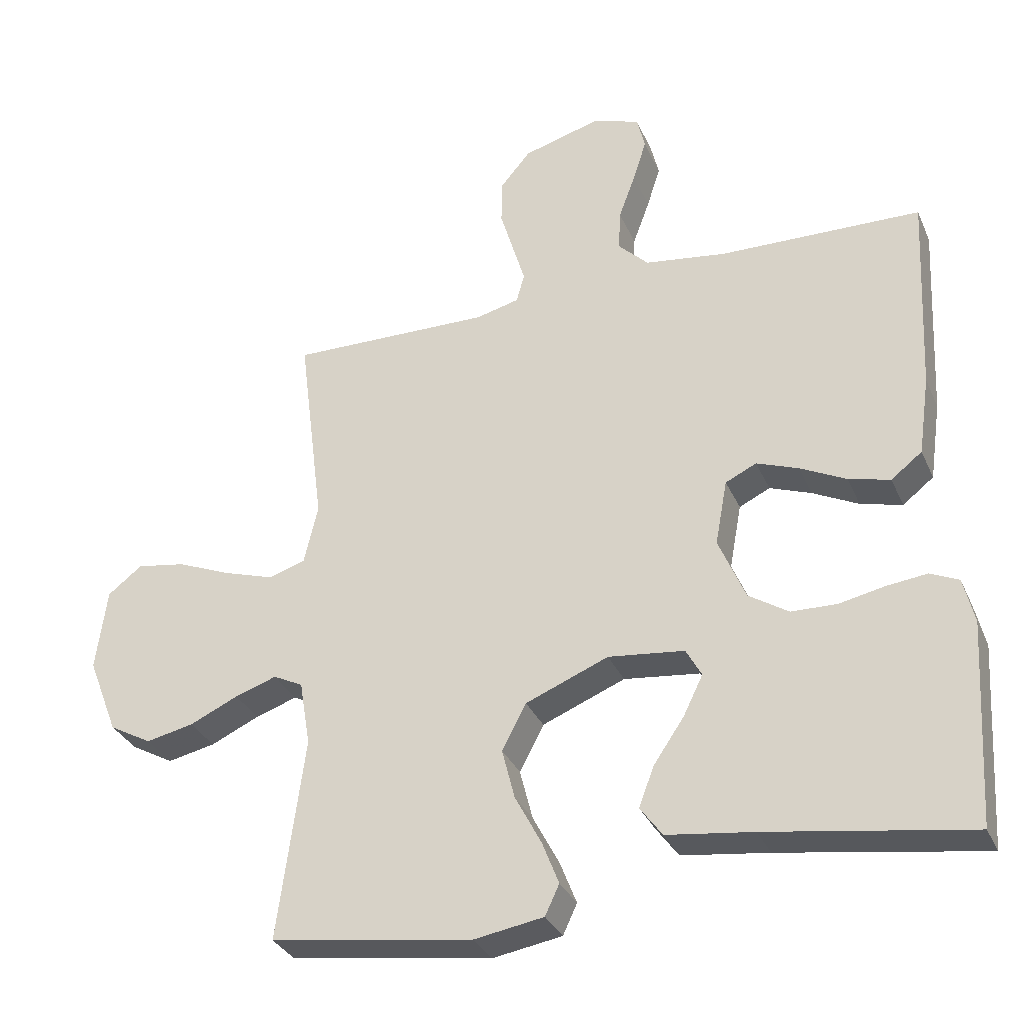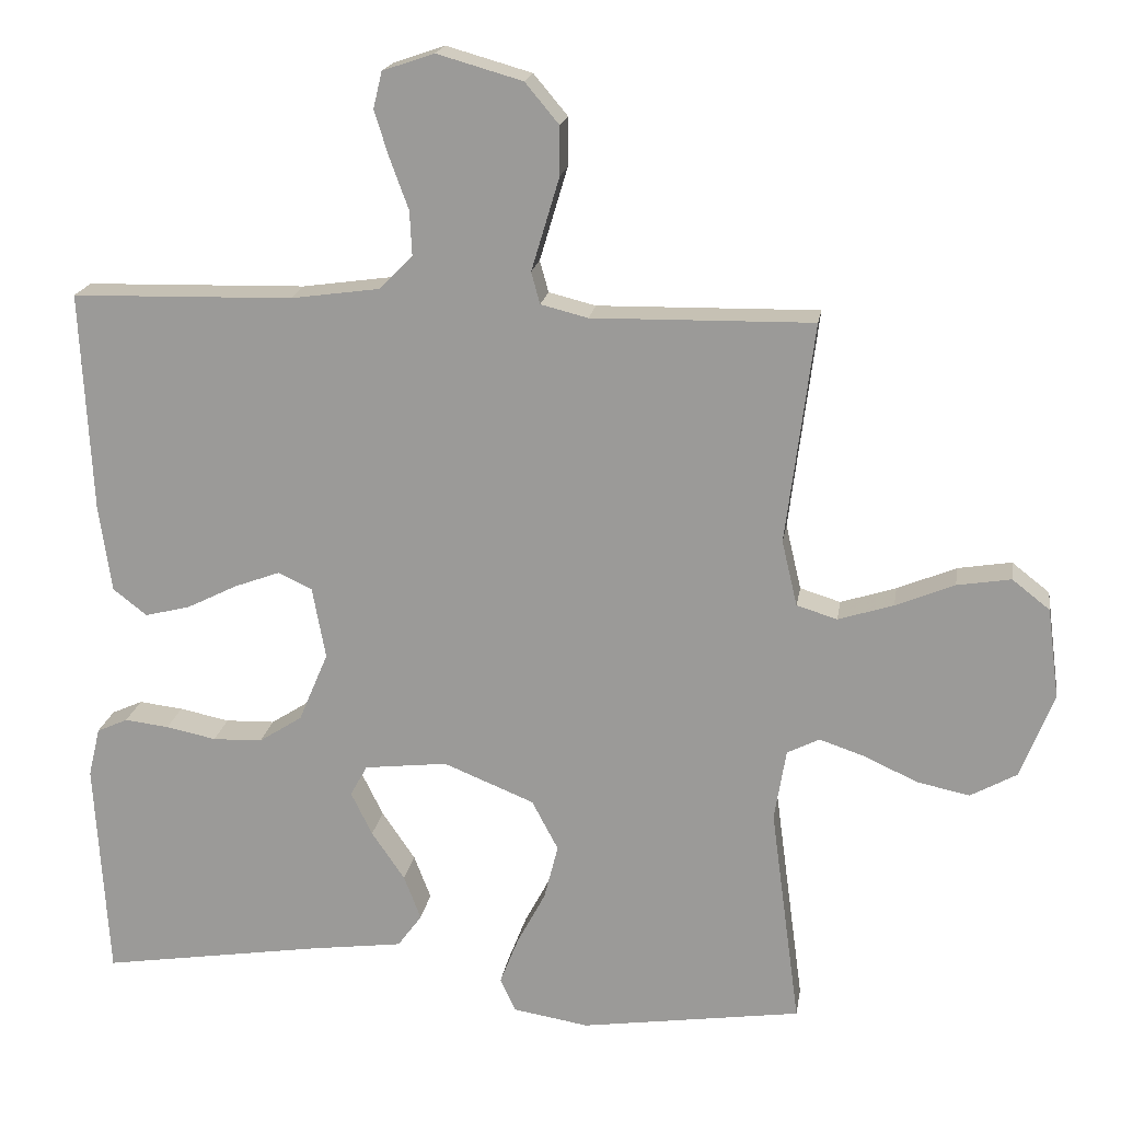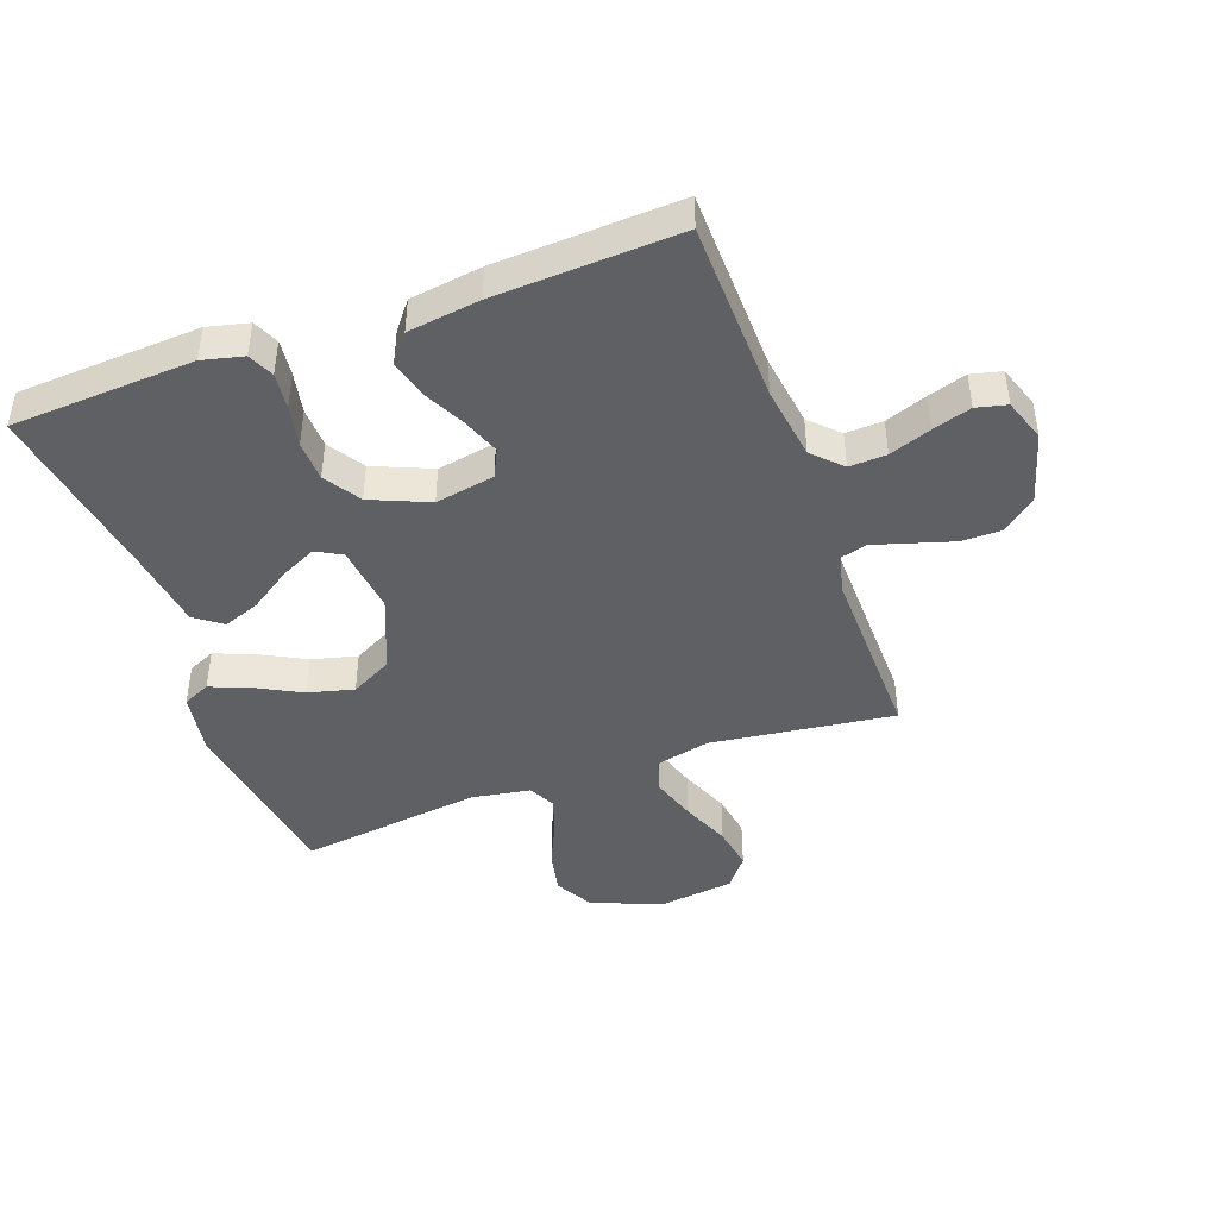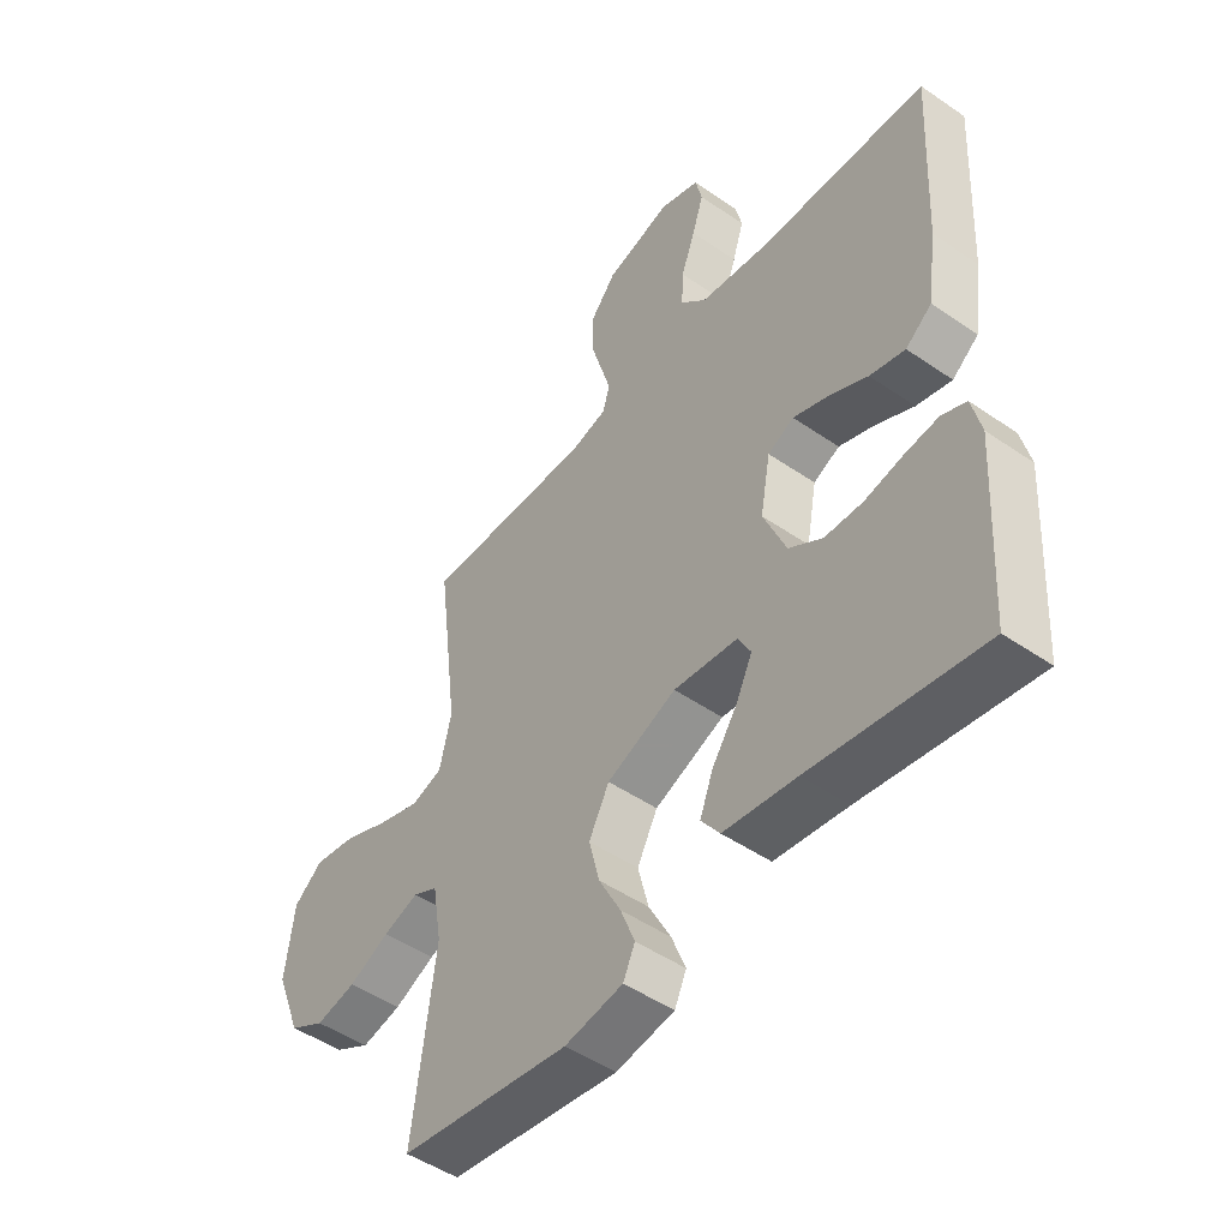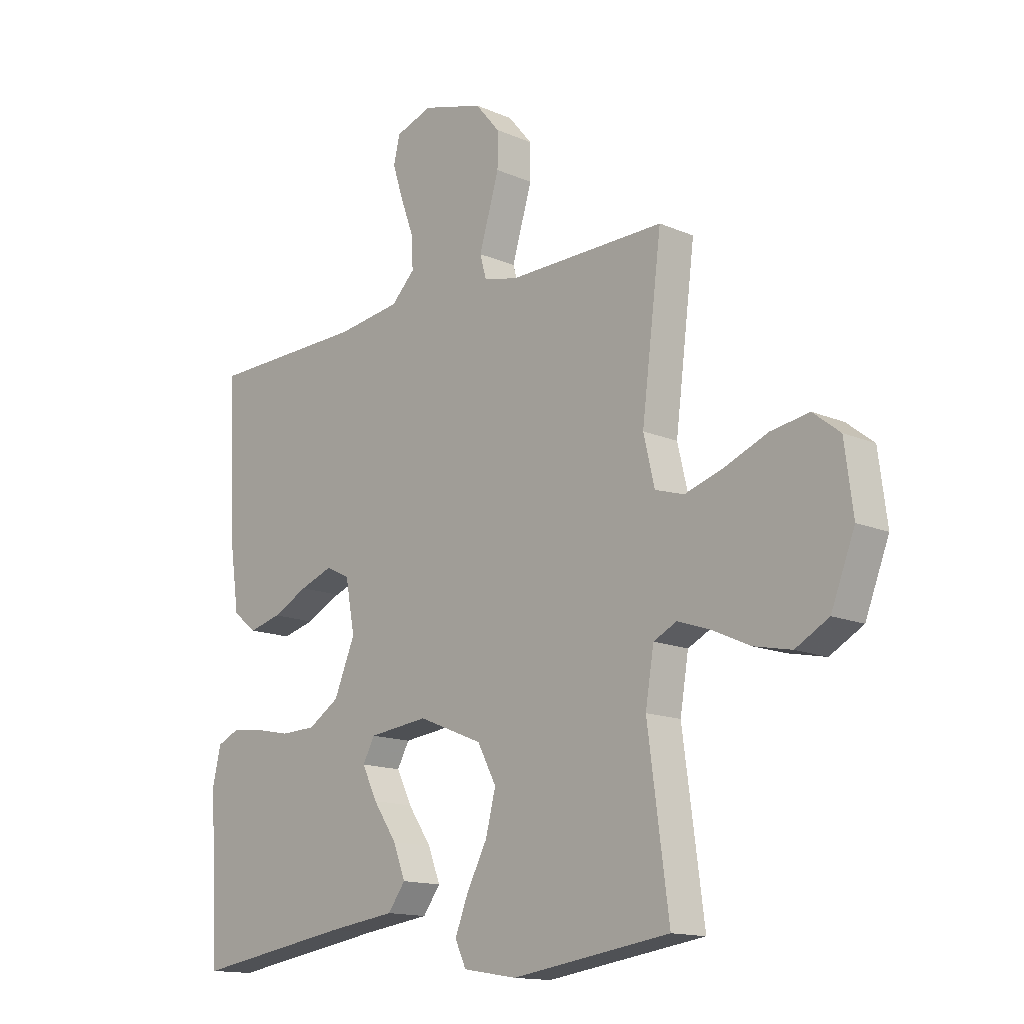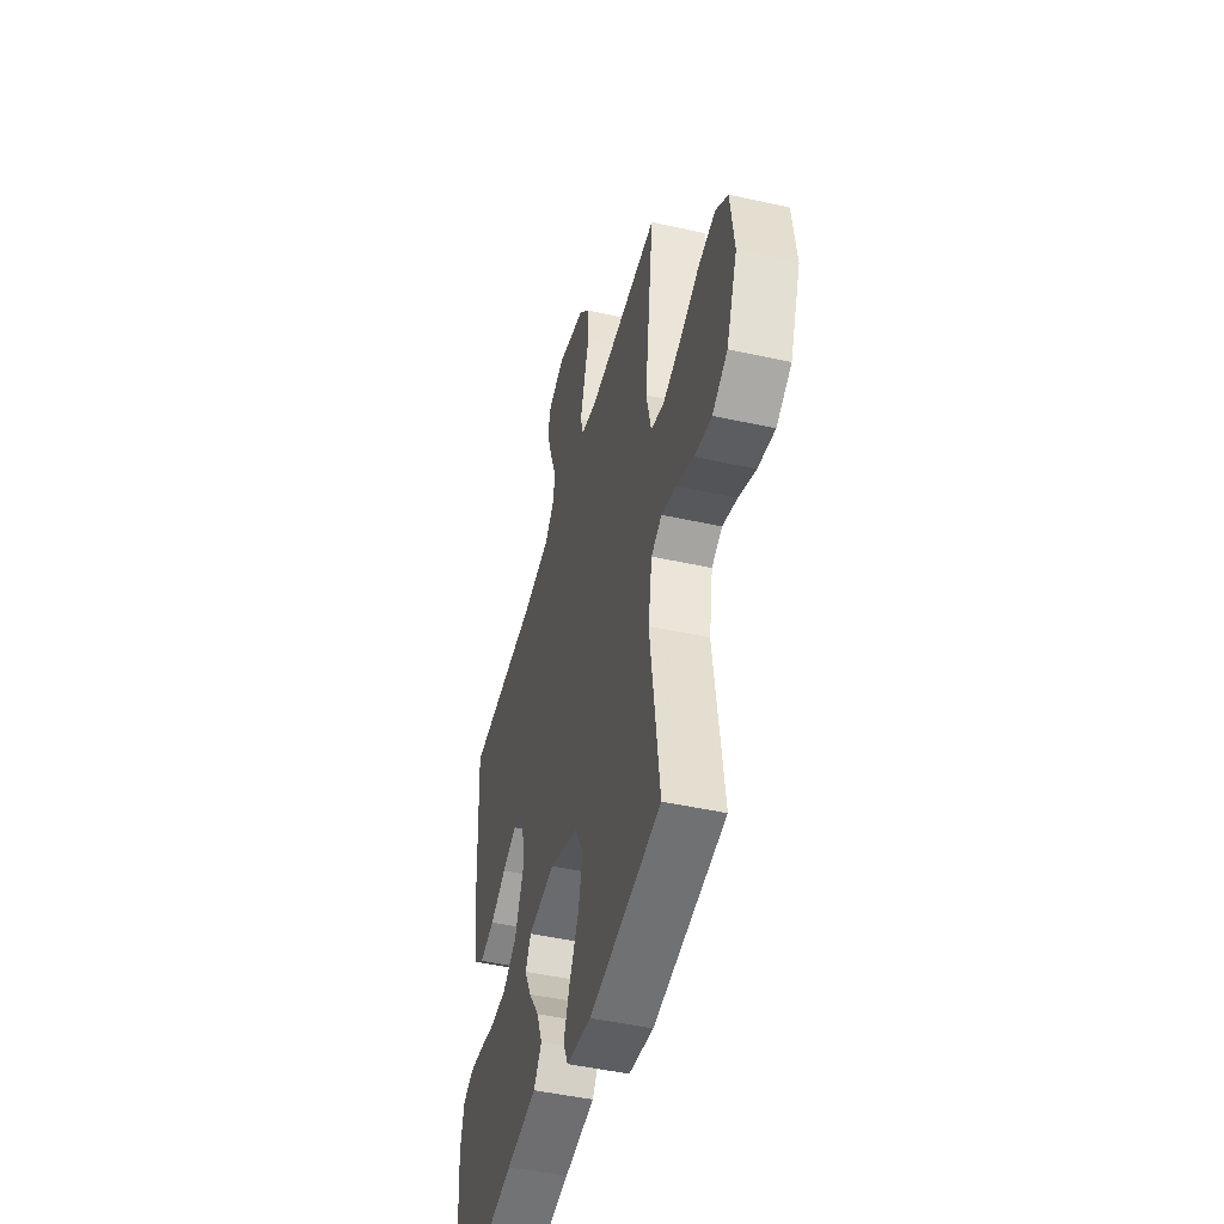
<metadata>
{"format":"obj","ext":"obj","renderer":"f3d","projection":"perspective","resolution":1024,"background":"white","views":[{"elev":-32.3,"azim":-158.9,"up":"+Z"},{"elev":18.8,"azim":8.9,"up":"+Z"},{"elev":-43.9,"azim":-70.2,"up":"+Y"},{"elev":-48.7,"azim":-127.5,"up":"+Z"},{"elev":-14.3,"azim":46.5,"up":"+Z"},{"elev":-46.9,"azim":75.8,"up":"+Z"}]}
</metadata>
<code>
v 0.5 0.07 -0.5
v 0.2 0.07 -0.544
v 0.097 0.07 -0.527
v 0.076 0.07 -0.482
v 0.101 0.07 -0.418
v 0.14 0.07 -0.344
v 0.159 0.07 -0.269
v 0.123 0.07 -0.201
v 0 0.07 -0.151
v -0.113 0.07 -0.164
v -0.136 0.07 -0.206
v -0.107 0.07 -0.265
v -0.062 0.07 -0.331
v -0.039 0.07 -0.391
v -0.072 0.07 -0.436
v -0.2 0.07 -0.453
v -0.5 0.07 -0.5
v -0.518 0.07 -0.2
v -0.502 0.07 -0.133
v -0.46 0.07 -0.114
v -0.4 0.07 -0.121
v -0.332 0.07 -0.135
v -0.265 0.07 -0.133
v -0.206 0.07 -0.095
v -0.166 0.07 0
v -0.184 0.07 0.097
v -0.23 0.07 0.119
v -0.292 0.07 0.096
v -0.36 0.07 0.062
v -0.422 0.07 0.046
v -0.468 0.07 0.082
v -0.485 0.07 0.2
v -0.5 0.07 0.5
v -0.2 0.07 0.507
v -0.079 0.07 0.524
v -0.034 0.07 0.569
v -0.037 0.07 0.63
v -0.062 0.07 0.698
v -0.082 0.07 0.761
v -0.07 0.07 0.811
v 0 0.07 0.835
v 0.116 0.07 0.802
v 0.162 0.07 0.747
v 0.162 0.07 0.681
v 0.142 0.07 0.614
v 0.124 0.07 0.554
v 0.136 0.07 0.511
v 0.2 0.07 0.495
v 0.5 0.07 0.5
v 0.462 0.07 0.2
v 0.483 0.07 0.111
v 0.538 0.07 0.094
v 0.613 0.07 0.118
v 0.693 0.07 0.151
v 0.766 0.07 0.163
v 0.817 0.07 0.123
v 0.833 0.07 0
v 0.788 0.07 -0.115
v 0.725 0.07 -0.15
v 0.654 0.07 -0.135
v 0.582 0.07 -0.102
v 0.52 0.07 -0.081
v 0.476 0.07 -0.103
v 0.46 0.07 -0.2
v 0.5 0 -0.5
v 0.2 0 -0.544
v 0.097 0 -0.527
v 0.076 0 -0.482
v 0.101 0 -0.418
v 0.14 0 -0.344
v 0.159 0 -0.269
v 0.123 0 -0.201
v 0 0 -0.151
v -0.113 0 -0.164
v -0.136 0 -0.206
v -0.107 0 -0.265
v -0.062 0 -0.331
v -0.039 0 -0.391
v -0.072 0 -0.436
v -0.2 0 -0.453
v -0.5 0 -0.5
v -0.518 0 -0.2
v -0.502 0 -0.133
v -0.46 0 -0.114
v -0.4 0 -0.121
v -0.332 0 -0.135
v -0.265 0 -0.133
v -0.206 0 -0.095
v -0.166 0 0
v -0.184 0 0.097
v -0.23 0 0.119
v -0.292 0 0.096
v -0.36 0 0.062
v -0.422 0 0.046
v -0.468 0 0.082
v -0.485 0 0.2
v -0.5 0 0.5
v -0.2 0 0.507
v -0.079 0 0.524
v -0.034 0 0.569
v -0.037 0 0.63
v -0.062 0 0.698
v -0.082 0 0.761
v -0.07 0 0.811
v 0 0 0.835
v 0.116 0 0.802
v 0.162 0 0.747
v 0.162 0 0.681
v 0.142 0 0.614
v 0.124 0 0.554
v 0.136 0 0.511
v 0.2 0 0.495
v 0.5 0 0.5
v 0.462 0 0.2
v 0.483 0 0.111
v 0.538 0 0.094
v 0.613 0 0.118
v 0.693 0 0.151
v 0.766 0 0.163
v 0.817 0 0.123
v 0.833 0 0
v 0.788 0 -0.115
v 0.725 0 -0.15
v 0.654 0 -0.135
v 0.582 0 -0.102
v 0.52 0 -0.081
v 0.476 0 -0.103
v 0.46 0 -0.2
f 58 59 60 61
f 58 61 62
f 57 58 62
f 56 57 62
f 53 54 55 56
f 52 53 56 62
f 51 52 62 63
f 48 49 50
f 47 48 50 51
f 43 44 45 46
f 41 42 43 46
f 41 46 47
f 40 41 47
f 37 38 39 40
f 37 40 47
f 36 37 47 51
f 31 32 33 34
f 31 34 35
f 28 29 30 31
f 27 28 31 35
f 26 27 35 36
f 19 20 21 22
f 17 18 19 22
f 16 17 22 23
f 15 16 23 24
f 12 13 14 15
f 11 12 15 24
f 3 4 5 6
f 3 6 7
f 64 1 2 3
f 64 3 7
f 63 64 7 8
f 51 63 8 9
f 25 26 36 51
f 25 51 9 10
f 10 11 24 25
f 125 124 123 122
f 126 125 122
f 126 122 121
f 126 121 120
f 120 119 118 117
f 126 120 117 116
f 127 126 116 115
f 114 113 112
f 115 114 112 111
f 110 109 108 107
f 110 107 106 105
f 111 110 105
f 111 105 104
f 104 103 102 101
f 111 104 101
f 115 111 101 100
f 98 97 96 95
f 99 98 95
f 95 94 93 92
f 99 95 92 91
f 100 99 91 90
f 86 85 84 83
f 86 83 82 81
f 87 86 81 80
f 88 87 80 79
f 79 78 77 76
f 88 79 76 75
f 70 69 68 67
f 71 70 67
f 67 66 65 128
f 71 67 128
f 72 71 128 127
f 73 72 127 115
f 115 100 90 89
f 74 73 115 89
f 89 88 75 74
f 1 65 66 2
f 2 66 67 3
f 3 67 68 4
f 4 68 69 5
f 5 69 70 6
f 6 70 71 7
f 7 71 72 8
f 8 72 73 9
f 9 73 74 10
f 10 74 75 11
f 11 75 76 12
f 12 76 77 13
f 13 77 78 14
f 14 78 79 15
f 15 79 80 16
f 16 80 81 17
f 17 81 82 18
f 18 82 83 19
f 19 83 84 20
f 20 84 85 21
f 21 85 86 22
f 22 86 87 23
f 23 87 88 24
f 24 88 89 25
f 25 89 90 26
f 26 90 91 27
f 27 91 92 28
f 28 92 93 29
f 29 93 94 30
f 30 94 95 31
f 31 95 96 32
f 32 96 97 33
f 33 97 98 34
f 34 98 99 35
f 35 99 100 36
f 36 100 101 37
f 37 101 102 38
f 38 102 103 39
f 39 103 104 40
f 40 104 105 41
f 41 105 106 42
f 42 106 107 43
f 43 107 108 44
f 44 108 109 45
f 45 109 110 46
f 46 110 111 47
f 47 111 112 48
f 48 112 113 49
f 49 113 114 50
f 50 114 115 51
f 51 115 116 52
f 52 116 117 53
f 53 117 118 54
f 54 118 119 55
f 55 119 120 56
f 56 120 121 57
f 57 121 122 58
f 58 122 123 59
f 59 123 124 60
f 60 124 125 61
f 61 125 126 62
f 62 126 127 63
f 63 127 128 64
f 64 128 65 1

</code>
